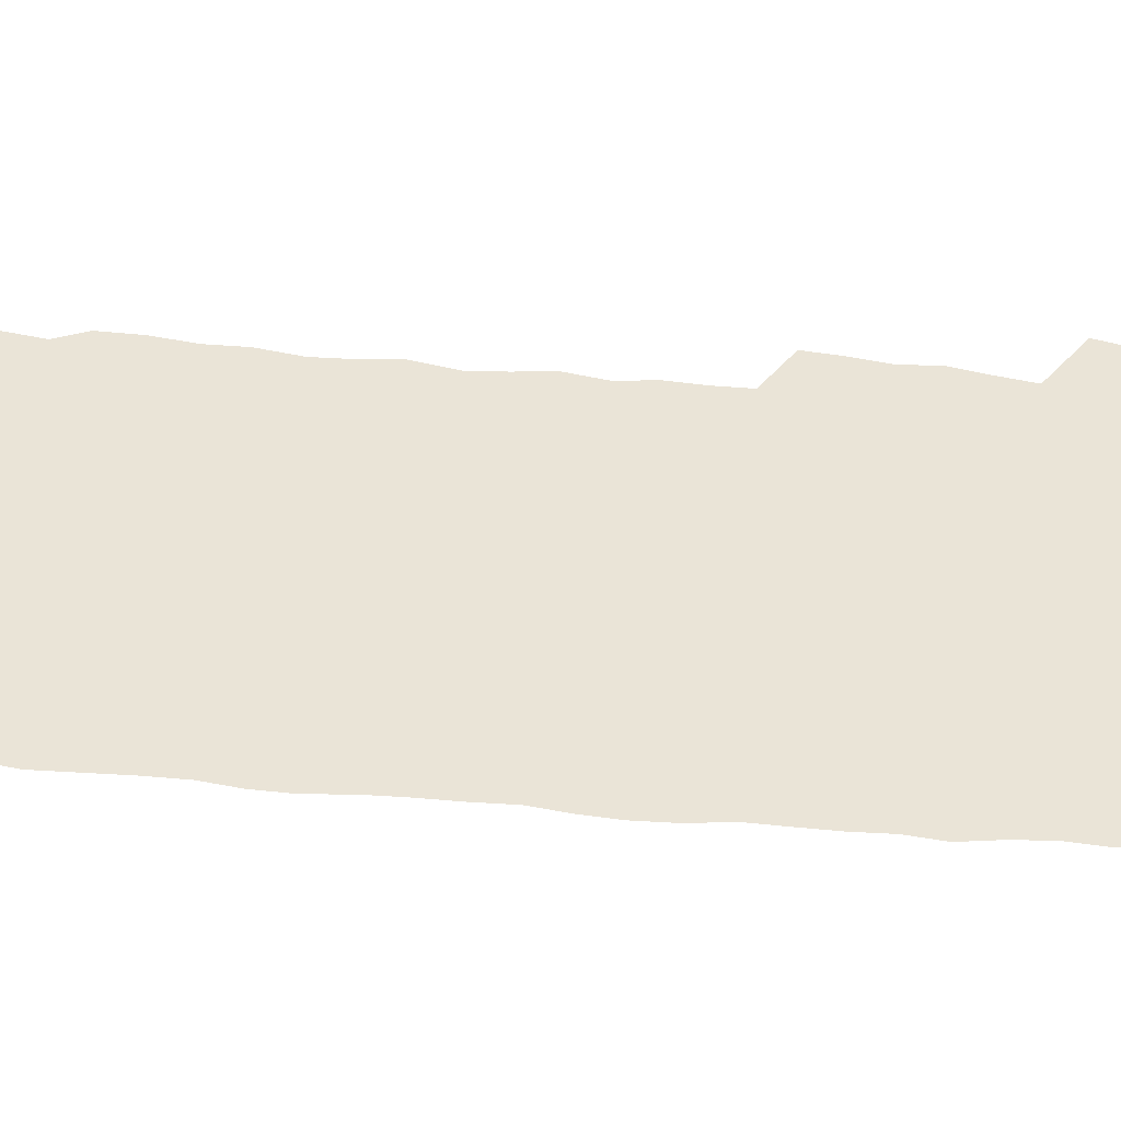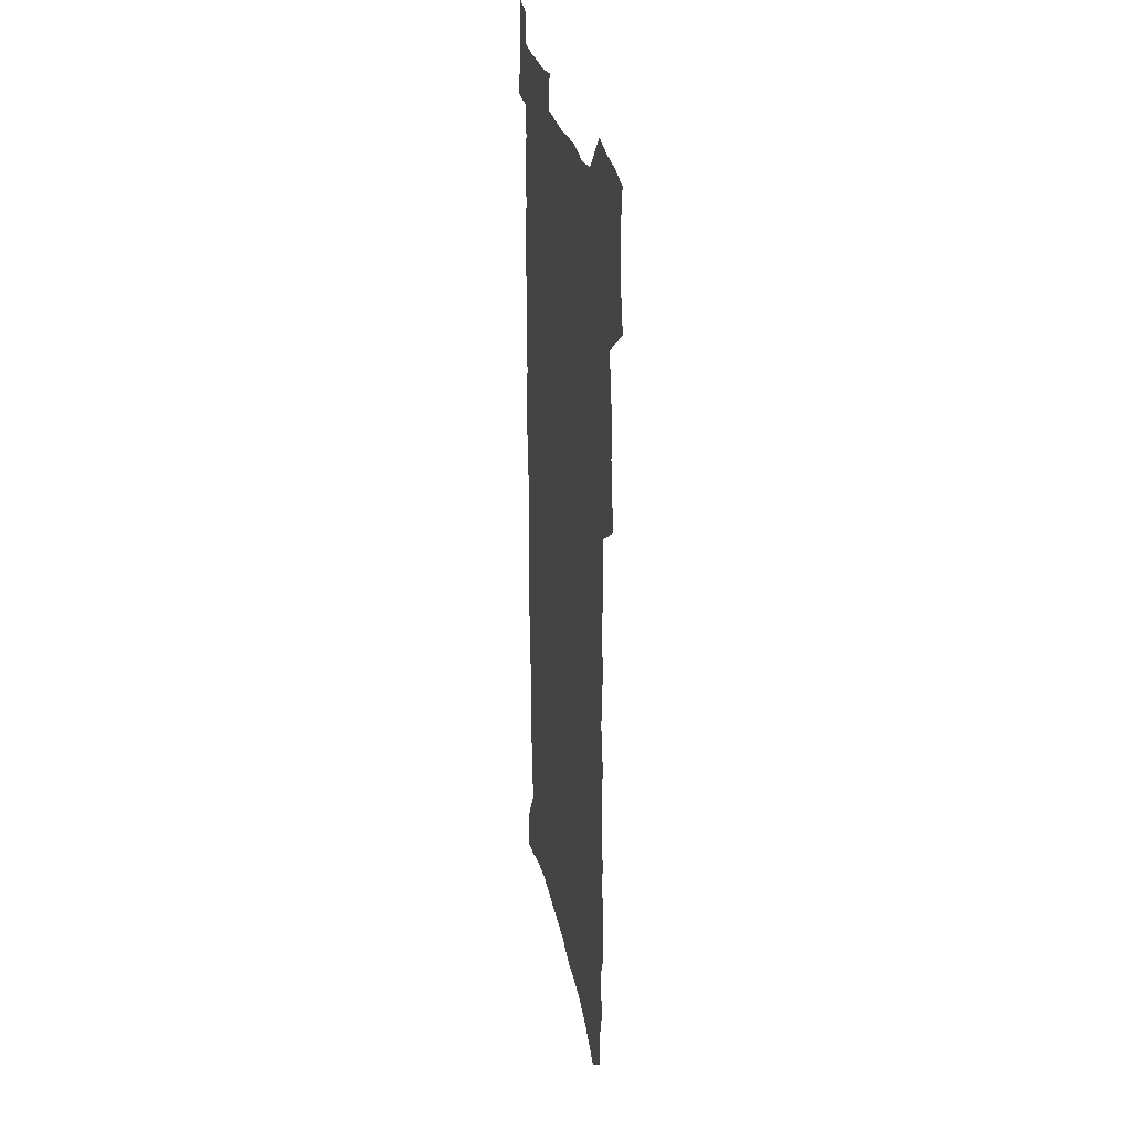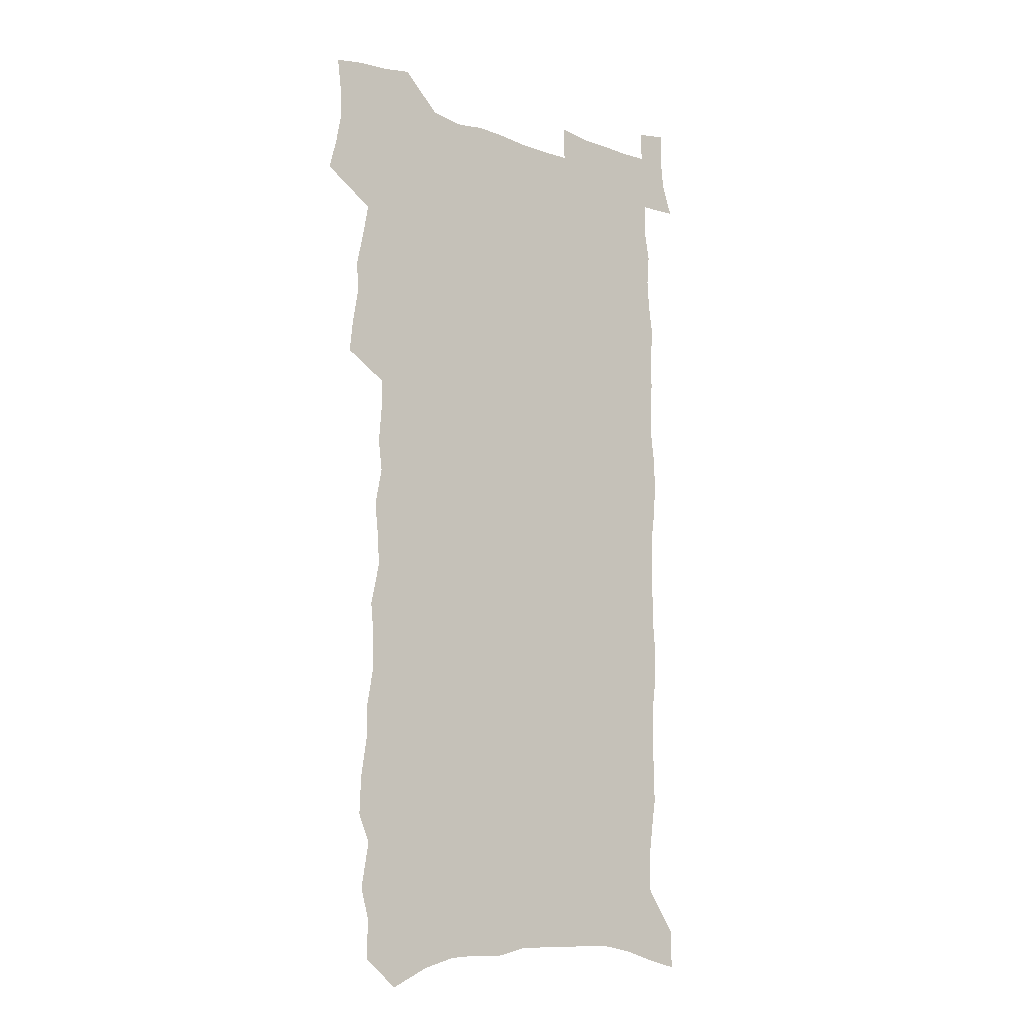
<metadata>
{"format":"obj","ext":"obj","renderer":"f3d","projection":"perspective","resolution":1024,"background":"white","views":[{"elev":43.9,"azim":95.1,"up":"+Z"},{"elev":27.2,"azim":-100.9,"up":"+Y"},{"elev":-13.0,"azim":-39.3,"up":"+Y"}]}
</metadata>
<code>
v 460.9 521 0
v 464.5 535.2 0
v 467.2 549.6 0
v 466.6 564 0
v 464.6 579.1 0
v 475 428.9 0
v 476.7 444.4 0
v 479.4 460.2 0
v 478.5 474.8 0
v 481.7 490.2 0
v 484.5 505.5 0
v 484.1 519.7 0
v 480.6 534.7 0
v 485.2 548.7 0
v 482.4 564 0
v 478.7 581.8 0
v 491 138.7 0
v 491.3 156.8 0
v 487.4 170.8 0
v 490.9 191.7 0
v 485.5 204.7 0
v 486.1 221.7 0
v 488.9 240.2 0
v 489 256.3 0
v 492.1 274.5 0
v 491.9 290.2 0
v 490.3 305 0
v 494.4 324.5 0
v 493.5 339.4 0
v 491.9 354.1 0
v 495.2 371.7 0
v 493.3 386.3 0
v 494.6 401.9 0
v 494.8 416.8 0
v 497.6 432.9 0
v 497.1 447.3 0
v 499 462.3 0
v 499 476.6 0
v 498.8 491 0
v 500.8 505.9 0
v 500.3 520.3 0
v 500.6 534.6 0
v 499 549.9 0
v 496.6 565.7 0
v 493.5 582.9 0
v 506.7 125.8 0
v 510.7 149.4 0
v 513 169.4 0
v 509.8 183.3 0
v 510.6 201.1 0
v 510.6 217.6 0
v 513.2 236 0
v 514.1 252.4 0
v 513.9 267.8 0
v 512.6 282.4 0
v 512.5 297.8 0
v 510 311.9 0
v 511.4 328.5 0
v 512.5 344.6 0
v 512.5 359.9 0
v 513.3 375.5 0
v 515 391.2 0
v 515.5 405.7 0
v 512.5 419.5 0
v 513.9 434.7 0
v 515.4 449.5 0
v 515.3 463.5 0
v 513.6 477.5 0
v 515.7 492 0
v 516 506.2 0
v 516.5 520.3 0
v 515.5 534.9 0
v 513.8 550.2 0
v 511.6 566.1 0
v 507.7 585.6 0
v 524.9 134.6 0
v 526.6 154.6 0
v 529 176 0
v 527.2 190.2 0
v 528.4 208.4 0
v 529.6 225.6 0
v 529.9 241.6 0
v 530.3 257.4 0
v 530.3 272.7 0
v 529.8 287.7 0
v 529.4 302.7 0
v 529.6 318.2 0
v 530 333.6 0
v 530 348.6 0
v 529.7 363.3 0
v 529.9 378.3 0
v 530.4 393.1 0
v 530.4 407.6 0
v 529.9 421.9 0
v 530.2 436.4 0
v 529.6 450.3 0
v 530 464.5 0
v 532.7 479.1 0
v 531.6 492.7 0
v 531.4 506.6 0
v 531.1 520.5 0
v 531.1 534.5 0
v 529.3 549.7 0
v 525.9 568 0
v 540.6 139.3 0
v 542.2 159.9 0
v 543.2 179 0
v 545.3 199 0
v 545.3 214.8 0
v 545.6 230.7 0
v 545.6 245.9 0
v 545.3 260.8 0
v 545 275.7 0
v 545 291 0
v 544.7 305.9 0
v 545.3 321.6 0
v 544.7 335.7 0
v 544.7 350.5 0
v 544.7 365.1 0
v 545.6 380.6 0
v 544.9 394.4 0
v 546.5 410 0
v 545.9 423.7 0
v 546.2 437.9 0
v 546.6 451.9 0
v 546.6 465.8 0
v 546.4 479.5 0
v 546.2 493.1 0
v 546.1 506.8 0
v 545.5 520.6 0
v 546.4 533.9 0
v 543.8 550.2 0
v 542.3 565.9 0
v 554.9 140.5 0
v 556.2 160.5 0
v 558.1 183.1 0
v 559.6 202.7 0
v 559.5 217.8 0
v 560.1 234 0
v 559.7 248.3 0
v 559.8 263.6 0
v 559.6 278.4 0
v 559.1 292.9 0
v 559.5 308.6 0
v 559 322.6 0
v 559.2 337.7 0
v 559.2 352.3 0
v 558.5 365.8 0
v 559.5 381.6 0
v 559.6 395.9 0
v 560.4 410.7 0
v 560.3 424.6 0
v 560 438.3 0
v 560.6 452.5 0
v 560.6 466.1 0
v 560.5 479.8 0
v 560.3 493.5 0
v 560.2 507.1 0
v 559.9 520.7 0
v 560.1 534 0
v 558.8 549 0
v 556.3 568 0
v 569 140.3 0
v 571.3 166.3 0
v 571.8 183.8 0
v 572.7 202.8 0
v 573.9 222 0
v 573.9 236.2 0
v 573.4 250.1 0
v 573.4 264.9 0
v 573.5 280.2 0
v 573.4 295 0
v 573.3 309.9 0
v 573.5 325 0
v 573.3 339.3 0
v 572.5 352.9 0
v 573.9 369 0
v 574.2 383.5 0
v 574.2 397.2 0
v 574.3 411.4 0
v 574.3 425.2 0
v 574.3 439 0
v 574.7 453.1 0
v 574.2 466.6 0
v 574.3 480.2 0
v 574.5 493.9 0
v 574.3 507.3 0
v 574 521 0
v 573.6 534.8 0
v 572.7 549.9 0
v 571 567.6 0
v 583.9 144 0
v 585.2 168.4 0
v 585.7 186.3 0
v 586.3 204.2 0
v 586.7 220.5 0
v 586.9 237 0
v 586.9 251.1 0
v 587 265.2 0
v 587.2 281.9 0
v 586.9 295.5 0
v 587 311 0
v 587 325.3 0
v 587.3 340.8 0
v 587.1 354.8 0
v 587.4 369.4 0
v 587.5 383.1 0
v 587.8 397.7 0
v 587.9 411.5 0
v 587.9 425.5 0
v 587.9 439.1 0
v 588 453.3 0
v 588.2 466.9 0
v 588.1 480.5 0
v 588.1 494.1 0
v 588.1 507.6 0
v 587.9 521.2 0
v 587.6 534.9 0
v 586.9 550 0
v 585.9 566.4 0
v 598.1 144.7 0
v 598.8 167.6 0
v 599.4 188.4 0
v 599.6 204.2 0
v 599.8 220.1 0
v 599.5 237.6 0
v 600.4 250.1 0
v 600.4 265 0
v 600.4 281.8 0
v 600.3 296.1 0
v 600.5 310.4 0
v 600.5 325.1 0
v 600.6 341.8 0
v 600.7 354.9 0
v 601.1 370.1 0
v 601.2 384.1 0
v 601.4 397.6 0
v 601.5 411.7 0
v 601.6 425.4 0
v 601.5 439.2 0
v 601.7 453.6 0
v 601.8 467.1 0
v 601.8 480.6 0
v 601.8 494.3 0
v 601.8 507.9 0
v 601.7 521.3 0
v 601.4 534.6 0
v 600.8 551.1 0
v 600.3 566.4 0
v 612.3 144.8 0
v 612.5 165.3 0
v 612.8 187 0
v 612.9 204.8 0
v 613.2 219.3 0
v 613.3 235.3 0
v 613.5 251.4 0
v 613.7 264.8 0
v 613.6 281.9 0
v 613.7 296.1 0
v 614.1 310.1 0
v 614.1 325.4 0
v 614.1 340.5 0
v 614.2 355.8 0
v 614.6 369.6 0
v 615 383.1 0
v 614.9 397.8 0
v 615.2 411.4 0
v 615.3 425.3 0
v 615.2 439.6 0
v 615.4 453.3 0
v 615.4 467.1 0
v 615.5 480.7 0
v 615.9 494.5 0
v 615.6 508.3 0
v 615.5 521.9 0
v 615.1 535.6 0
v 615.1 550.3 0
v 614.6 566.8 0
v 614.1 583.6 0
v 626.4 145.8 0
v 626.3 169.1 0
v 626.7 184.2 0
v 626 204.4 0
v 626.6 218.7 0
v 627.2 233.3 0
v 627 249.7 0
v 627 265.5 0
v 627.3 280.2 0
v 627.7 294.2 0
v 627.8 309.3 0
v 627.9 324.5 0
v 627.7 340.1 0
v 627.6 355 0
v 628 369 0
v 628.6 382.7 0
v 628.8 397 0
v 628.8 411.1 0
v 629.2 424.9 0
v 629.9 438.5 0
v 629.2 453.2 0
v 629 467 0
v 629.4 480.7 0
v 629.6 494.6 0
v 629.6 508.4 0
v 629.5 522.3 0
v 629.3 536.2 0
v 629.3 550.5 0
v 629.3 565.4 0
v 629.1 581.5 0
v 640.5 145.4 0
v 639.8 167.2 0
v 640.4 183 0
v 640.6 199.9 0
v 641 215.5 0
v 641.2 231.1 0
v 640.9 247.6 0
v 642.6 261.4 0
v 641.5 278.3 0
v 640.8 294.8 0
v 641.3 308.8 0
v 642.1 322.8 0
v 642 338 0
v 643.6 351.7 0
v 642.3 367.5 0
v 643.3 381.2 0
v 644.3 395.1 0
v 643.5 410 0
v 643.4 424.3 0
v 643.7 438.4 0
v 643.1 452.7 0
v 644.7 466.5 0
v 643.7 480.7 0
v 644.1 494.5 0
v 644.1 508.5 0
v 644.1 522.6 0
v 643.8 536.7 0
v 643.7 551.1 0
v 643.6 565.5 0
v 643.6 581.6 0
v 654.9 142.9 0
v 653.2 165.9 0
v 654.8 180 0
v 655.7 195.3 0
v 655.6 212.2 0
v 655.5 228.4 0
v 656.2 243.6 0
v 656.9 258.8 0
v 656.6 274.9 0
v 657.3 289.8 0
v 657.7 304.7 0
v 656.4 320.8 0
v 658.3 334.5 0
v 658.9 349 0
v 657 365.4 0
v 658.5 379.2 0
v 659.3 393.5 0
v 658.4 408.7 0
v 658.4 423 0
v 659.3 437.1 0
v 659 451.5 0
v 660.3 465.6 0
v 659.2 480.2 0
v 659.1 494.4 0
v 659.2 508.5 0
v 660.2 523 0
v 659.1 537.5 0
v 658.7 552 0
v 658 566.1 0
v 658 581.3 0
v 670.1 138.5 0
v 669 159 0
v 670 175 0
v 670.4 191.5 0
v 672.4 206.1 0
v 674.5 220.6 0
v 674.2 237 0
v 674 253.2 0
v 674.2 268.9 0
v 676.2 283.3 0
v 676.8 298.5 0
v 675.5 314.9 0
v 675.4 330.4 0
v 675.6 345.5 0
v 675.4 361 0
v 677.4 375.2 0
v 678.5 389.8 0
v 678.2 404.9 0
v 676.3 420.6 0
v 676.8 435.2 0
v 677.2 449.8 0
v 676.9 464.5 0
v 678.5 478.9 0
v 676.3 493.9 0
v 675.4 508.4 0
v 676.5 523 0
v 674 538.4 0
v 674.1 553.2 0
v 673 567.3 0
v 672.5 581.9 0
v 671.8 596.4 0
v 684.8 135.3 0
v 684.7 153.2 0
v 694 554.2 0
v 688.8 569.3 0
v 687.5 583.5 0
v 688 599.3 0
f 11 12 1
f 1 12 2
f 12 13 2
f 2 13 3
f 13 14 3
f 3 14 4
f 14 15 4
f 4 15 5
f 15 16 5
f 34 35 6
f 6 35 7
f 35 36 7
f 7 36 8
f 36 37 8
f 8 37 9
f 37 38 9
f 9 38 10
f 38 39 10
f 10 39 11
f 39 40 11
f 11 40 12
f 40 41 12
f 12 41 13
f 41 42 13
f 13 42 14
f 42 43 14
f 14 43 15
f 43 44 15
f 15 44 16
f 44 45 16
f 46 47 17
f 17 47 18
f 47 48 18
f 18 48 19
f 48 49 19
f 19 49 20
f 49 50 20
f 20 50 21
f 50 51 21
f 21 51 22
f 51 52 22
f 22 52 23
f 52 53 23
f 23 53 24
f 53 54 24
f 24 54 25
f 54 55 25
f 25 55 26
f 55 56 26
f 26 56 27
f 56 57 27
f 27 57 28
f 57 58 28
f 28 58 29
f 58 59 29
f 29 59 30
f 59 60 30
f 30 60 31
f 60 61 31
f 31 61 32
f 61 62 32
f 32 62 33
f 62 63 33
f 33 63 34
f 63 64 34
f 34 64 35
f 64 65 35
f 35 65 36
f 65 66 36
f 36 66 37
f 66 67 37
f 37 67 38
f 67 68 38
f 38 68 39
f 68 69 39
f 39 69 40
f 69 70 40
f 40 70 41
f 70 71 41
f 41 71 42
f 71 72 42
f 42 72 43
f 72 73 43
f 43 73 44
f 73 74 44
f 44 74 45
f 74 75 45
f 46 76 47
f 76 77 47
f 47 77 48
f 77 78 48
f 48 78 49
f 78 79 49
f 49 79 50
f 79 80 50
f 50 80 51
f 80 81 51
f 51 81 52
f 81 82 52
f 52 82 53
f 82 83 53
f 53 83 54
f 83 84 54
f 54 84 55
f 84 85 55
f 55 85 56
f 85 86 56
f 56 86 57
f 86 87 57
f 57 87 58
f 87 88 58
f 58 88 59
f 88 89 59
f 59 89 60
f 89 90 60
f 60 90 61
f 90 91 61
f 61 91 62
f 91 92 62
f 62 92 63
f 92 93 63
f 63 93 64
f 93 94 64
f 64 94 65
f 94 95 65
f 65 95 66
f 95 96 66
f 66 96 67
f 96 97 67
f 67 97 68
f 97 98 68
f 68 98 69
f 98 99 69
f 69 99 70
f 99 100 70
f 70 100 71
f 100 101 71
f 71 101 72
f 101 102 72
f 72 102 73
f 102 103 73
f 73 103 74
f 103 104 74
f 74 104 75
f 76 105 77
f 105 106 77
f 77 106 78
f 106 107 78
f 78 107 79
f 107 108 79
f 79 108 80
f 108 109 80
f 80 109 81
f 109 110 81
f 81 110 82
f 110 111 82
f 82 111 83
f 111 112 83
f 83 112 84
f 112 113 84
f 84 113 85
f 113 114 85
f 85 114 86
f 114 115 86
f 86 115 87
f 115 116 87
f 87 116 88
f 116 117 88
f 88 117 89
f 117 118 89
f 89 118 90
f 118 119 90
f 90 119 91
f 119 120 91
f 91 120 92
f 120 121 92
f 92 121 93
f 121 122 93
f 93 122 94
f 122 123 94
f 94 123 95
f 123 124 95
f 95 124 96
f 124 125 96
f 96 125 97
f 125 126 97
f 97 126 98
f 126 127 98
f 98 127 99
f 127 128 99
f 99 128 100
f 128 129 100
f 100 129 101
f 129 130 101
f 101 130 102
f 130 131 102
f 102 131 103
f 131 132 103
f 103 132 104
f 132 133 104
f 105 134 106
f 134 135 106
f 106 135 107
f 135 136 107
f 107 136 108
f 136 137 108
f 108 137 109
f 137 138 109
f 109 138 110
f 138 139 110
f 110 139 111
f 139 140 111
f 111 140 112
f 140 141 112
f 112 141 113
f 141 142 113
f 113 142 114
f 142 143 114
f 114 143 115
f 143 144 115
f 115 144 116
f 144 145 116
f 116 145 117
f 145 146 117
f 117 146 118
f 146 147 118
f 118 147 119
f 147 148 119
f 119 148 120
f 148 149 120
f 120 149 121
f 149 150 121
f 121 150 122
f 150 151 122
f 122 151 123
f 151 152 123
f 123 152 124
f 152 153 124
f 124 153 125
f 153 154 125
f 125 154 126
f 154 155 126
f 126 155 127
f 155 156 127
f 127 156 128
f 156 157 128
f 128 157 129
f 157 158 129
f 129 158 130
f 158 159 130
f 130 159 131
f 159 160 131
f 131 160 132
f 160 161 132
f 132 161 133
f 161 162 133
f 134 163 135
f 163 164 135
f 135 164 136
f 164 165 136
f 136 165 137
f 165 166 137
f 137 166 138
f 166 167 138
f 138 167 139
f 167 168 139
f 139 168 140
f 168 169 140
f 140 169 141
f 169 170 141
f 141 170 142
f 170 171 142
f 142 171 143
f 171 172 143
f 143 172 144
f 172 173 144
f 144 173 145
f 173 174 145
f 145 174 146
f 174 175 146
f 146 175 147
f 175 176 147
f 147 176 148
f 176 177 148
f 148 177 149
f 177 178 149
f 149 178 150
f 178 179 150
f 150 179 151
f 179 180 151
f 151 180 152
f 180 181 152
f 152 181 153
f 181 182 153
f 153 182 154
f 182 183 154
f 154 183 155
f 183 184 155
f 155 184 156
f 184 185 156
f 156 185 157
f 185 186 157
f 157 186 158
f 186 187 158
f 158 187 159
f 187 188 159
f 159 188 160
f 188 189 160
f 160 189 161
f 189 190 161
f 161 190 162
f 190 191 162
f 163 192 164
f 192 193 164
f 164 193 165
f 193 194 165
f 165 194 166
f 194 195 166
f 166 195 167
f 195 196 167
f 167 196 168
f 196 197 168
f 168 197 169
f 197 198 169
f 169 198 170
f 198 199 170
f 170 199 171
f 199 200 171
f 171 200 172
f 200 201 172
f 172 201 173
f 201 202 173
f 173 202 174
f 202 203 174
f 174 203 175
f 203 204 175
f 175 204 176
f 204 205 176
f 176 205 177
f 205 206 177
f 177 206 178
f 206 207 178
f 178 207 179
f 207 208 179
f 179 208 180
f 208 209 180
f 180 209 181
f 209 210 181
f 181 210 182
f 210 211 182
f 182 211 183
f 211 212 183
f 183 212 184
f 212 213 184
f 184 213 185
f 213 214 185
f 185 214 186
f 214 215 186
f 186 215 187
f 215 216 187
f 187 216 188
f 216 217 188
f 188 217 189
f 217 218 189
f 189 218 190
f 218 219 190
f 190 219 191
f 219 220 191
f 192 221 193
f 221 222 193
f 193 222 194
f 222 223 194
f 194 223 195
f 223 224 195
f 195 224 196
f 224 225 196
f 196 225 197
f 225 226 197
f 197 226 198
f 226 227 198
f 198 227 199
f 227 228 199
f 199 228 200
f 228 229 200
f 200 229 201
f 229 230 201
f 201 230 202
f 230 231 202
f 202 231 203
f 231 232 203
f 203 232 204
f 232 233 204
f 204 233 205
f 233 234 205
f 205 234 206
f 234 235 206
f 206 235 207
f 235 236 207
f 207 236 208
f 236 237 208
f 208 237 209
f 237 238 209
f 209 238 210
f 238 239 210
f 210 239 211
f 239 240 211
f 211 240 212
f 240 241 212
f 212 241 213
f 241 242 213
f 213 242 214
f 242 243 214
f 214 243 215
f 243 244 215
f 215 244 216
f 244 245 216
f 216 245 217
f 245 246 217
f 217 246 218
f 246 247 218
f 218 247 219
f 247 248 219
f 219 248 220
f 248 249 220
f 221 250 222
f 250 251 222
f 222 251 223
f 251 252 223
f 223 252 224
f 252 253 224
f 224 253 225
f 253 254 225
f 225 254 226
f 254 255 226
f 226 255 227
f 255 256 227
f 227 256 228
f 256 257 228
f 228 257 229
f 257 258 229
f 229 258 230
f 258 259 230
f 230 259 231
f 259 260 231
f 231 260 232
f 260 261 232
f 232 261 233
f 261 262 233
f 233 262 234
f 262 263 234
f 234 263 235
f 263 264 235
f 235 264 236
f 264 265 236
f 236 265 237
f 265 266 237
f 237 266 238
f 266 267 238
f 238 267 239
f 267 268 239
f 239 268 240
f 268 269 240
f 240 269 241
f 269 270 241
f 241 270 242
f 270 271 242
f 242 271 243
f 271 272 243
f 243 272 244
f 272 273 244
f 244 273 245
f 273 274 245
f 245 274 246
f 274 275 246
f 246 275 247
f 275 276 247
f 247 276 248
f 276 277 248
f 248 277 249
f 277 278 249
f 250 280 251
f 280 281 251
f 251 281 252
f 281 282 252
f 252 282 253
f 282 283 253
f 253 283 254
f 283 284 254
f 254 284 255
f 284 285 255
f 255 285 256
f 285 286 256
f 256 286 257
f 286 287 257
f 257 287 258
f 287 288 258
f 258 288 259
f 288 289 259
f 259 289 260
f 289 290 260
f 260 290 261
f 290 291 261
f 261 291 262
f 291 292 262
f 262 292 263
f 292 293 263
f 263 293 264
f 293 294 264
f 264 294 265
f 294 295 265
f 265 295 266
f 295 296 266
f 266 296 267
f 296 297 267
f 267 297 268
f 297 298 268
f 268 298 269
f 298 299 269
f 269 299 270
f 299 300 270
f 270 300 271
f 300 301 271
f 271 301 272
f 301 302 272
f 272 302 273
f 302 303 273
f 273 303 274
f 303 304 274
f 274 304 275
f 304 305 275
f 275 305 276
f 305 306 276
f 276 306 277
f 306 307 277
f 277 307 278
f 307 308 278
f 278 308 279
f 308 309 279
f 280 310 281
f 310 311 281
f 281 311 282
f 311 312 282
f 282 312 283
f 312 313 283
f 283 313 284
f 313 314 284
f 284 314 285
f 314 315 285
f 285 315 286
f 315 316 286
f 286 316 287
f 316 317 287
f 287 317 288
f 317 318 288
f 288 318 289
f 318 319 289
f 289 319 290
f 319 320 290
f 290 320 291
f 320 321 291
f 291 321 292
f 321 322 292
f 292 322 293
f 322 323 293
f 293 323 294
f 323 324 294
f 294 324 295
f 324 325 295
f 295 325 296
f 325 326 296
f 296 326 297
f 326 327 297
f 297 327 298
f 327 328 298
f 298 328 299
f 328 329 299
f 299 329 300
f 329 330 300
f 300 330 301
f 330 331 301
f 301 331 302
f 331 332 302
f 302 332 303
f 332 333 303
f 303 333 304
f 333 334 304
f 304 334 305
f 334 335 305
f 305 335 306
f 335 336 306
f 306 336 307
f 336 337 307
f 307 337 308
f 337 338 308
f 308 338 309
f 338 339 309
f 310 340 311
f 340 341 311
f 311 341 312
f 341 342 312
f 312 342 313
f 342 343 313
f 313 343 314
f 343 344 314
f 314 344 315
f 344 345 315
f 315 345 316
f 345 346 316
f 316 346 317
f 346 347 317
f 317 347 318
f 347 348 318
f 318 348 319
f 348 349 319
f 319 349 320
f 349 350 320
f 320 350 321
f 350 351 321
f 321 351 322
f 351 352 322
f 322 352 323
f 352 353 323
f 323 353 324
f 353 354 324
f 324 354 325
f 354 355 325
f 325 355 326
f 355 356 326
f 326 356 327
f 356 357 327
f 327 357 328
f 357 358 328
f 328 358 329
f 358 359 329
f 329 359 330
f 359 360 330
f 330 360 331
f 360 361 331
f 331 361 332
f 361 362 332
f 332 362 333
f 362 363 333
f 333 363 334
f 363 364 334
f 334 364 335
f 364 365 335
f 335 365 336
f 365 366 336
f 336 366 337
f 366 367 337
f 337 367 338
f 367 368 338
f 338 368 339
f 368 369 339
f 340 370 341
f 370 371 341
f 341 371 342
f 371 372 342
f 342 372 343
f 372 373 343
f 343 373 344
f 373 374 344
f 344 374 345
f 374 375 345
f 345 375 346
f 375 376 346
f 346 376 347
f 376 377 347
f 347 377 348
f 377 378 348
f 348 378 349
f 378 379 349
f 349 379 350
f 379 380 350
f 350 380 351
f 380 381 351
f 351 381 352
f 381 382 352
f 352 382 353
f 382 383 353
f 353 383 354
f 383 384 354
f 354 384 355
f 384 385 355
f 355 385 356
f 385 386 356
f 356 386 357
f 386 387 357
f 357 387 358
f 387 388 358
f 358 388 359
f 388 389 359
f 359 389 360
f 389 390 360
f 360 390 361
f 390 391 361
f 361 391 362
f 391 392 362
f 362 392 363
f 392 393 363
f 363 393 364
f 393 394 364
f 364 394 365
f 394 395 365
f 365 395 366
f 395 396 366
f 366 396 367
f 396 397 367
f 367 397 368
f 397 398 368
f 368 398 369
f 398 399 369
f 370 401 371
f 401 402 371
f 371 402 372
f 397 403 398
f 403 404 398
f 398 404 399
f 404 405 399
f 399 405 400
f 405 406 400

</code>
